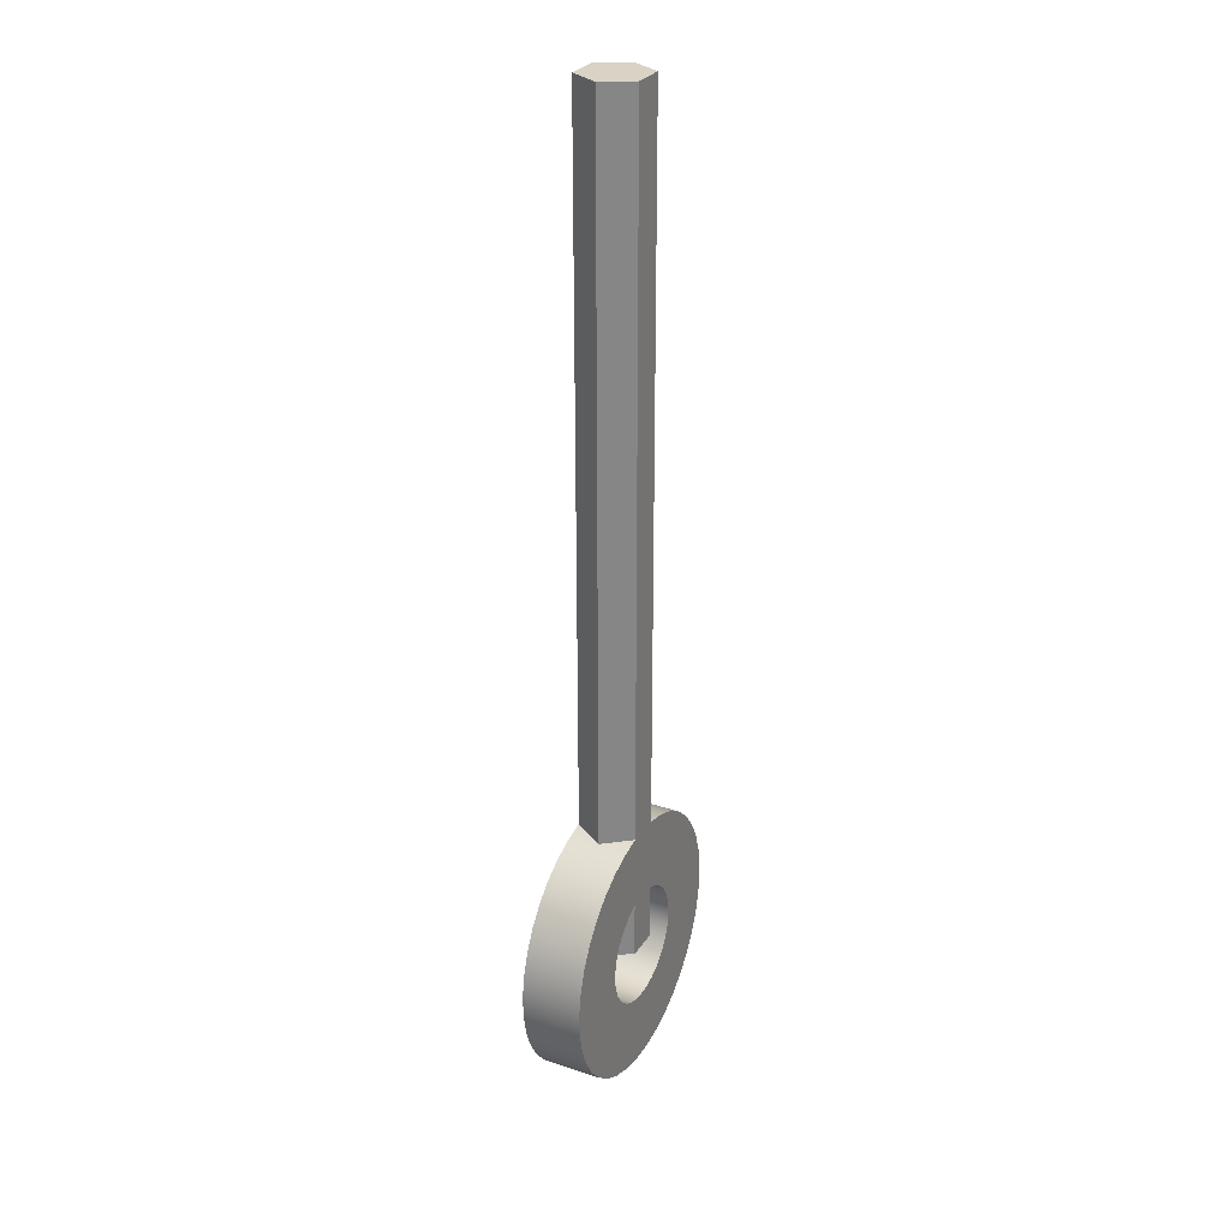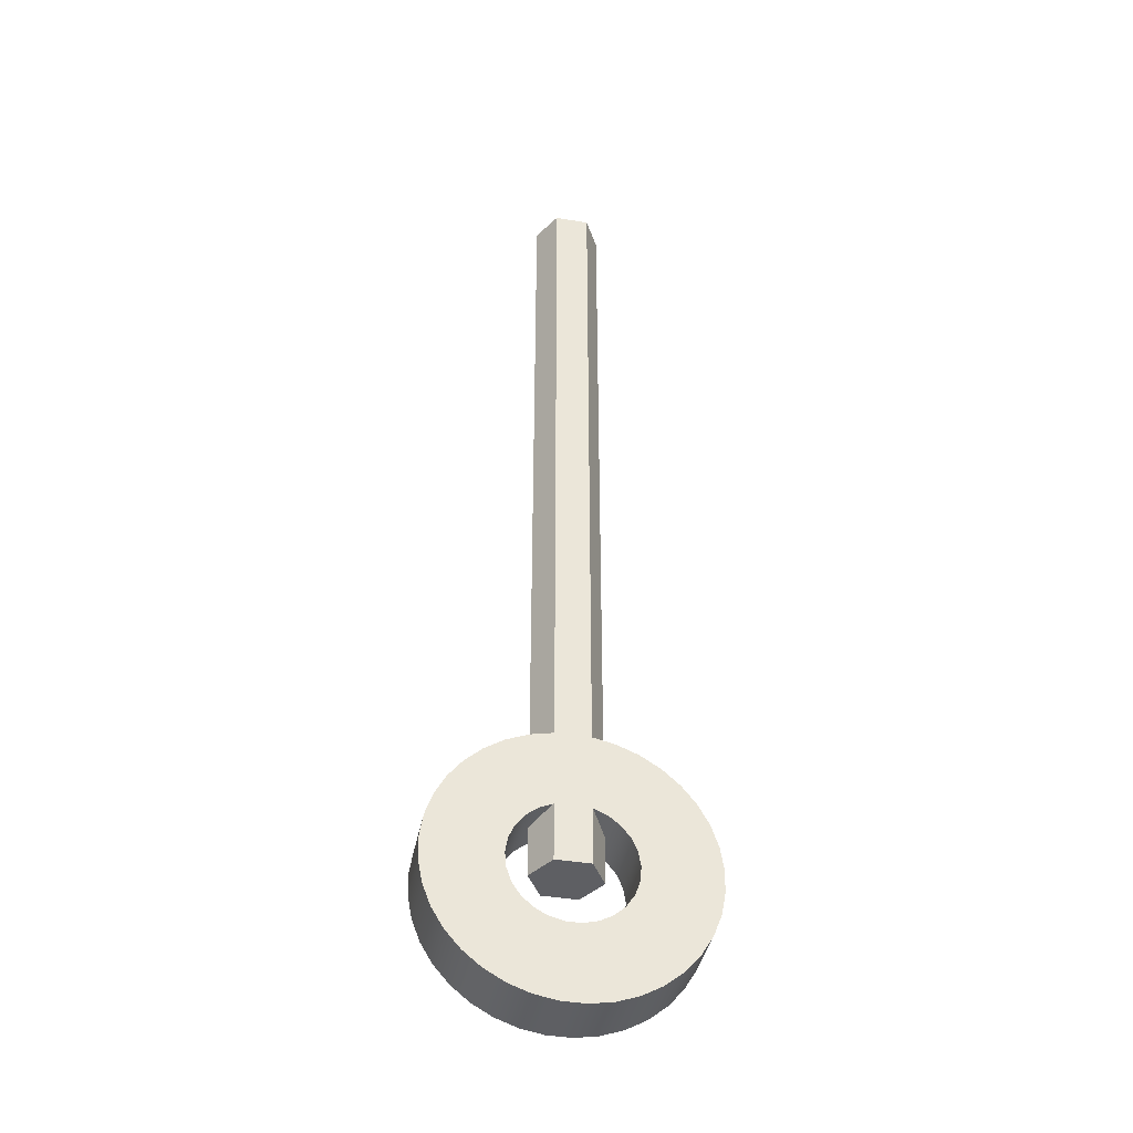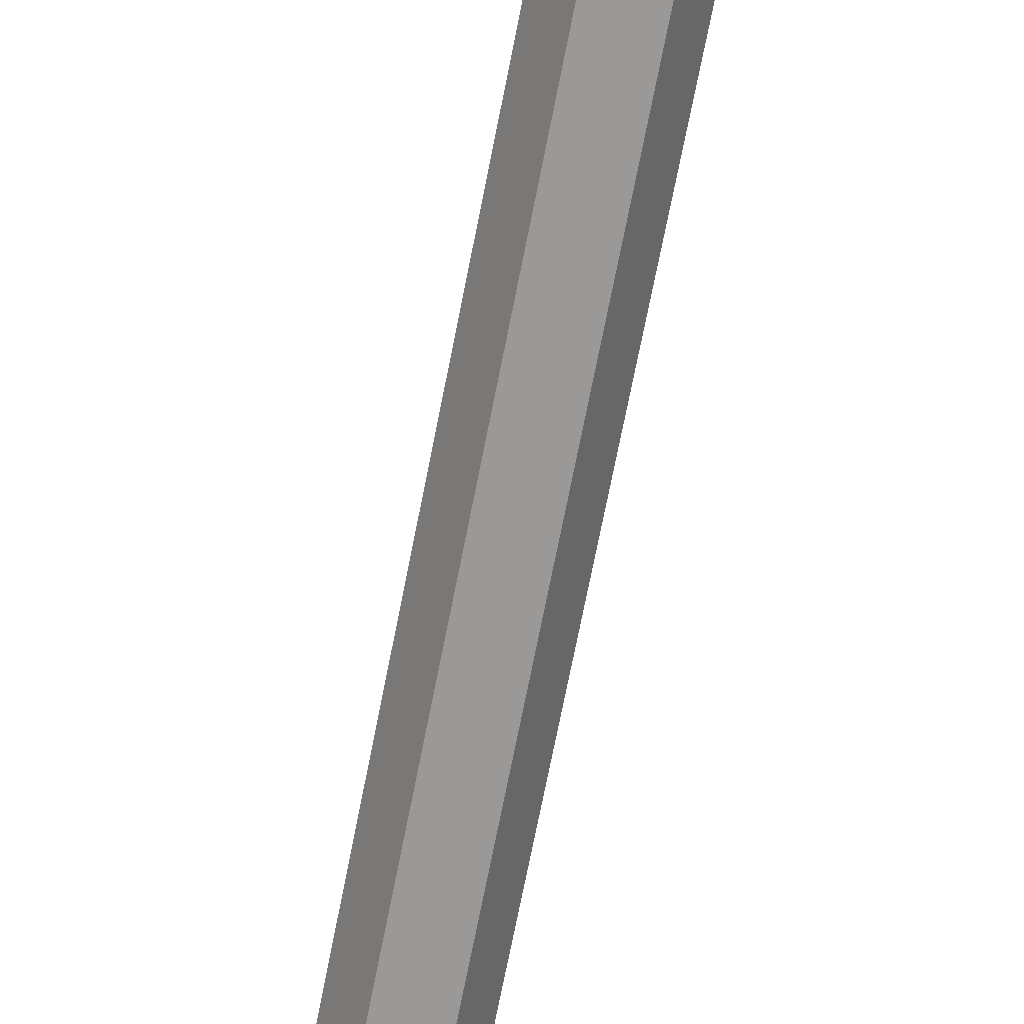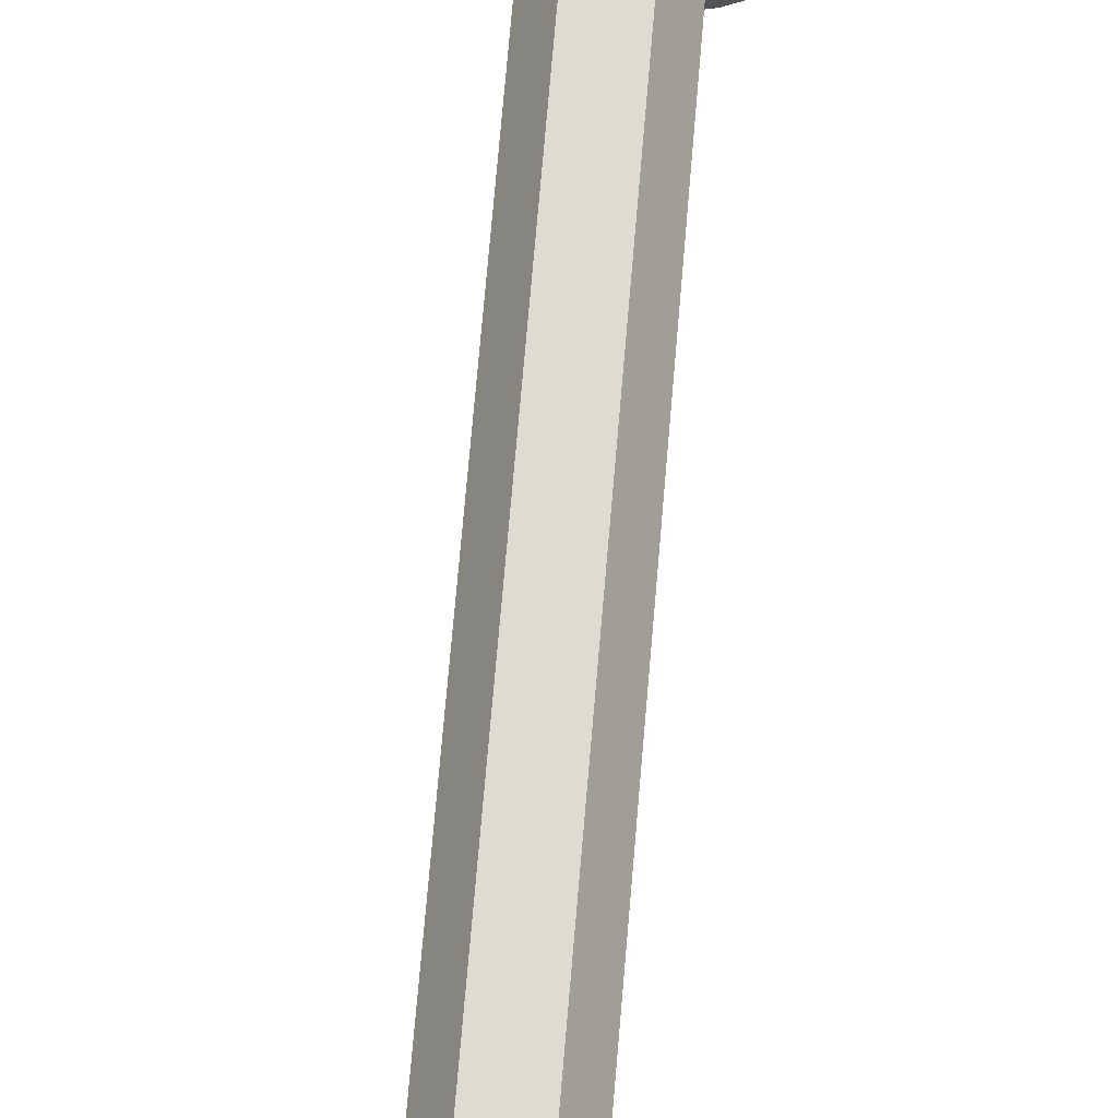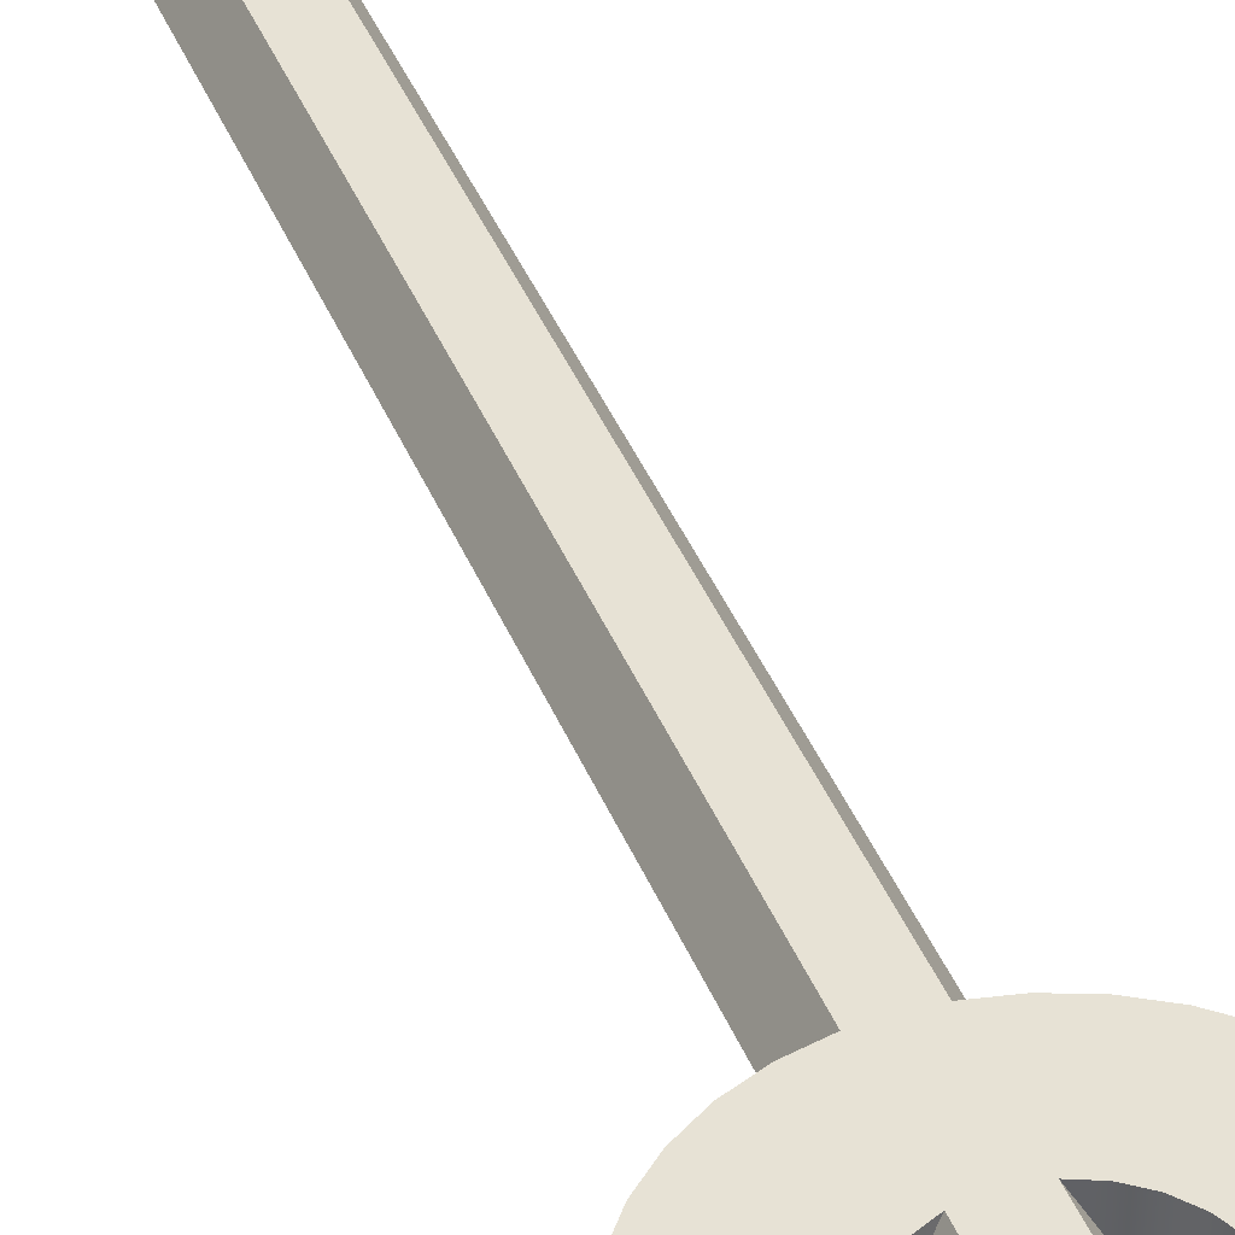
<metadata>
{"format":"obj","ext":"obj","renderer":"f3d","projection":"perspective","resolution":1024,"background":"white","views":[{"elev":28.3,"azim":-63.5,"up":"+Y"},{"elev":-40.8,"azim":-11.6,"up":"+Y"},{"elev":-68.9,"azim":-11.0,"up":"+Z"},{"elev":69.8,"azim":-175.2,"up":"+Z"},{"elev":40.4,"azim":-20.7,"up":"+Z"}]}
</metadata>
<code>
v 0.1155 0.383 0.2
v 0.1755 0.3595 0.09605
v 0.2309 0.3266 -3.331e-16
v 0.1755 0.3595 -0.09605
v 0.1155 0.383 -0.2
v 0.2058 0.343 -0.2
v 0.2837 0.282 -0.2
v 0.3441 0.2039 -0.2
v 0.3836 0.1133 -0.2
v 0.3997 0.01574 -0.2
v 0.3913 -0.08274 -0.2
v 0.3591 -0.1762 -0.2
v 0.305 -0.2588 -0.2
v 0.2322 -0.3257 -0.2
v 0.1452 -0.3727 -0.2
v 0.04942 -0.3969 -0.2
v -0.04942 -0.3969 -0.2
v -0.1452 -0.3727 -0.2
v -0.2322 -0.3257 -0.2
v -0.305 -0.2588 -0.2
v -0.3591 -0.1762 -0.2
v -0.3913 -0.08274 -0.2
v -0.3997 0.01574 -0.2
v -0.3836 0.1133 -0.2
v -0.3441 0.2039 -0.2
v -0.2837 0.282 -0.2
v -0.2058 0.343 -0.2
v -0.1155 0.383 -0.2
v -0.1755 0.3595 -0.09605
v -0.2309 0.3266 1.943e-16
v -0.1755 0.3595 0.09605
v -0.1155 0.383 0.2
v -0.2058 0.343 0.2
v -0.2837 0.282 0.2
v -0.3441 0.2039 0.2
v -0.3836 0.1133 0.2
v -0.3997 0.01574 0.2
v -0.3913 -0.08274 0.2
v -0.3591 -0.1762 0.2
v -0.305 -0.2588 0.2
v -0.2322 -0.3257 0.2
v -0.1452 -0.3727 0.2
v -0.04942 -0.3969 0.2
v 0.04942 -0.3969 0.2
v 0.1452 -0.3727 0.2
v 0.2322 -0.3257 0.2
v 0.305 -0.2588 0.2
v 0.3591 -0.1762 0.2
v 0.3913 -0.08274 0.2
v 0.3997 0.01574 0.2
v 0.3836 0.1133 0.2
v 0.3441 0.2039 0.2
v 0.2837 0.282 0.2
v 0.2058 0.343 0.2
v 0.2309 0.8699 -3.053e-16
v 0.1155 0.8926 0.2
v 0.2667 0.8596 0.2
v 0.41 0.8012 0.2
v 0.5412 0.7191 0.2
v 0.6564 0.6158 0.2
v 0.7522 0.4942 0.2
v 0.8257 0.358 0.2
v 0.8748 0.2113 0.2
v 0.8981 0.05828 0.2
v 0.8948 -0.09645 0.2
v 0.8651 -0.2483 0.2
v 0.8097 -0.3929 0.2
v 0.7305 -0.5258 0.2
v 0.6296 -0.6431 0.2
v 0.5101 -0.7415 0.2
v 0.3755 -0.8179 0.2
v 0.2299 -0.8702 0.2
v 0.07738 -0.8967 0.2
v -0.07738 -0.8967 0.2
v -0.2299 -0.8702 0.2
v -0.3755 -0.8179 0.2
v -0.5101 -0.7415 0.2
v -0.6296 -0.6431 0.2
v -0.7305 -0.5258 0.2
v -0.8097 -0.3929 0.2
v -0.8651 -0.2483 0.2
v -0.8948 -0.09645 0.2
v -0.8981 0.05828 0.2
v -0.8748 0.2113 0.2
v -0.8257 0.358 0.2
v -0.7522 0.4942 0.2
v -0.6564 0.6158 0.2
v -0.5412 0.7191 0.2
v -0.41 0.8012 0.2
v -0.2667 0.8596 0.2
v -0.1155 0.8926 0.2
v -0.2309 0.8699 1.943e-16
v -0.1155 0.8926 -0.2
v -0.2667 0.8596 -0.2
v -0.41 0.8012 -0.2
v -0.5412 0.7191 -0.2
v -0.6564 0.6158 -0.2
v -0.7522 0.4942 -0.2
v -0.8257 0.358 -0.2
v -0.8748 0.2113 -0.2
v -0.8981 0.05828 -0.2
v -0.8948 -0.09645 -0.2
v -0.8651 -0.2483 -0.2
v -0.8097 -0.3929 -0.2
v -0.7305 -0.5258 -0.2
v -0.6296 -0.6431 -0.2
v -0.5101 -0.7415 -0.2
v -0.3755 -0.8179 -0.2
v -0.2299 -0.8702 -0.2
v -0.07738 -0.8967 -0.2
v 0.07738 -0.8967 -0.2
v 0.2299 -0.8702 -0.2
v 0.3755 -0.8179 -0.2
v 0.5101 -0.7415 -0.2
v 0.6296 -0.6431 -0.2
v 0.7305 -0.5258 -0.2
v 0.8097 -0.3929 -0.2
v 0.8651 -0.2483 -0.2
v 0.8948 -0.09645 -0.2
v 0.8981 0.05828 -0.2
v 0.8748 0.2113 -0.2
v 0.8257 0.358 -0.2
v 0.7522 0.4942 -0.2
v 0.6564 0.6158 -0.2
v 0.5412 0.7191 -0.2
v 0.41 0.8012 -0.2
v 0.2667 0.8596 -0.2
v 0.1155 0.8926 -0.2
v 0.1155 0.8926 0.2
v 0.2309 0.8699 -3.053e-16
v 0.2309 5.7 -3.053e-16
v 0.1155 5.7 0.2
v 0.2309 0.3266 -3.331e-16
v 0.1755 0.3595 0.09605
v 0.1155 0.383 0.2
v 0.1155 0 0.2
v 0.2309 0 -2.955e-16
v 0.2309 0.8699 -3.053e-16
v 0.1155 0.8926 -0.2
v 0.1155 5.7 -0.2
v 0.2309 5.7 -3.053e-16
v -0.2309 0.3266 1.943e-16
v -0.1755 0.3595 -0.09605
v -0.1155 0.383 -0.2
v -0.1155 0 -0.2
v -0.2309 0 1.914e-16
v -0.1155 0.8926 -0.2
v -0.2309 0.8699 1.943e-16
v -0.2309 5.7 1.943e-16
v -0.1155 5.7 -0.2
v -0.1155 0.383 0.2
v -0.1755 0.3595 0.09605
v -0.2309 0.3266 1.943e-16
v -0.2309 0 1.914e-16
v -0.1155 0 0.2
v -0.2309 0.8699 1.943e-16
v -0.1155 0.8926 0.2
v -0.1155 5.7 0.2
v -0.2309 5.7 1.943e-16
v 0.1155 0.383 -0.2
v 0.1755 0.3595 -0.09605
v 0.2309 0.3266 -3.331e-16
v 0.2309 0 -2.955e-16
v 0.1155 0 -0.2
v 0.1155 0.8926 0.2
v 0.1155 5.7 0.2
v -0.1155 5.7 0.2
v -0.1155 0.8926 0.2
v -0.2667 0.8596 0.2
v -0.41 0.8012 0.2
v -0.5412 0.7191 0.2
v -0.6564 0.6158 0.2
v -0.7522 0.4942 0.2
v -0.8257 0.358 0.2
v -0.8748 0.2113 0.2
v -0.8981 0.05828 0.2
v -0.8948 -0.09645 0.2
v -0.8651 -0.2483 0.2
v -0.8097 -0.3929 0.2
v -0.7305 -0.5258 0.2
v -0.6296 -0.6431 0.2
v -0.5101 -0.7415 0.2
v -0.3755 -0.8179 0.2
v -0.2299 -0.8702 0.2
v -0.07738 -0.8967 0.2
v 0.07738 -0.8967 0.2
v 0.2299 -0.8702 0.2
v 0.3755 -0.8179 0.2
v 0.5101 -0.7415 0.2
v 0.6296 -0.6431 0.2
v 0.7305 -0.5258 0.2
v 0.8097 -0.3929 0.2
v 0.8651 -0.2483 0.2
v 0.8948 -0.09645 0.2
v 0.8981 0.05828 0.2
v 0.8748 0.2113 0.2
v 0.8257 0.358 0.2
v 0.7522 0.4942 0.2
v 0.6564 0.6158 0.2
v 0.5412 0.7191 0.2
v 0.41 0.8012 0.2
v 0.2667 0.8596 0.2
v 0.1155 0.383 0.2
v 0.2058 0.343 0.2
v 0.2837 0.282 0.2
v 0.3441 0.2039 0.2
v 0.3836 0.1133 0.2
v 0.3997 0.01574 0.2
v 0.3913 -0.08274 0.2
v 0.3591 -0.1762 0.2
v 0.305 -0.2588 0.2
v 0.2322 -0.3257 0.2
v 0.1452 -0.3727 0.2
v 0.04942 -0.3969 0.2
v -0.04942 -0.3969 0.2
v -0.1452 -0.3727 0.2
v -0.2322 -0.3257 0.2
v -0.305 -0.2588 0.2
v -0.3591 -0.1762 0.2
v -0.3913 -0.08274 0.2
v -0.3997 0.01574 0.2
v -0.3836 0.1133 0.2
v -0.3441 0.2039 0.2
v -0.2837 0.282 0.2
v -0.2058 0.343 0.2
v -0.1155 0.383 0.2
v -0.1155 0 0.2
v 0.1155 0 0.2
v 0.1155 0.383 -0.2
v 0.1155 0 -0.2
v -0.1155 0 -0.2
v -0.1155 0.383 -0.2
v -0.2058 0.343 -0.2
v -0.2837 0.282 -0.2
v -0.3441 0.2039 -0.2
v -0.3836 0.1133 -0.2
v -0.3997 0.01574 -0.2
v -0.3913 -0.08274 -0.2
v -0.3591 -0.1762 -0.2
v -0.305 -0.2588 -0.2
v -0.2322 -0.3257 -0.2
v -0.1452 -0.3727 -0.2
v -0.04942 -0.3969 -0.2
v 0.04942 -0.3969 -0.2
v 0.1452 -0.3727 -0.2
v 0.2322 -0.3257 -0.2
v 0.305 -0.2588 -0.2
v 0.3591 -0.1762 -0.2
v 0.3913 -0.08274 -0.2
v 0.3997 0.01574 -0.2
v 0.3836 0.1133 -0.2
v 0.3441 0.2039 -0.2
v 0.2837 0.282 -0.2
v 0.2058 0.343 -0.2
v 0.1155 0.8926 -0.2
v 0.2667 0.8596 -0.2
v 0.41 0.8012 -0.2
v 0.5412 0.7191 -0.2
v 0.6564 0.6158 -0.2
v 0.7522 0.4942 -0.2
v 0.8257 0.358 -0.2
v 0.8748 0.2113 -0.2
v 0.8981 0.05828 -0.2
v 0.8948 -0.09645 -0.2
v 0.8651 -0.2483 -0.2
v 0.8097 -0.3929 -0.2
v 0.7305 -0.5258 -0.2
v 0.6296 -0.6431 -0.2
v 0.5101 -0.7415 -0.2
v 0.3755 -0.8179 -0.2
v 0.2299 -0.8702 -0.2
v 0.07738 -0.8967 -0.2
v -0.07738 -0.8967 -0.2
v -0.2299 -0.8702 -0.2
v -0.3755 -0.8179 -0.2
v -0.5101 -0.7415 -0.2
v -0.6296 -0.6431 -0.2
v -0.7305 -0.5258 -0.2
v -0.8097 -0.3929 -0.2
v -0.8651 -0.2483 -0.2
v -0.8948 -0.09645 -0.2
v -0.8981 0.05828 -0.2
v -0.8748 0.2113 -0.2
v -0.8257 0.358 -0.2
v -0.7522 0.4942 -0.2
v -0.6564 0.6158 -0.2
v -0.5412 0.7191 -0.2
v -0.41 0.8012 -0.2
v -0.2667 0.8596 -0.2
v -0.1155 0.8926 -0.2
v -0.1155 5.7 -0.2
v 0.1155 5.7 -0.2
v 0.1155 5.7 -0.2
v -0.1155 5.7 -0.2
v -0.2309 5.7 1.943e-16
v -0.1155 5.7 0.2
v 0.1155 5.7 0.2
v 0.2309 5.7 -3.053e-16
v -0.1155 0 -0.2
v 0.1155 0 -0.2
v 0.2309 0 -2.955e-16
v 0.1155 0 0.2
v -0.1155 0 0.2
v -0.2309 0 1.914e-16
g 7048fe3a-e2d1-11ea-b3df-54bf646e7e1f
f 1 2 54
f 54 2 3
f 54 3 53
f 53 3 7
f 53 7 8
f 7 3 6
f 6 3 4
f 6 4 5
f 53 8 52
f 52 8 9
f 52 9 51
f 51 9 10
f 51 10 50
f 50 10 11
f 50 11 49
f 49 11 12
f 49 12 48
f 48 12 13
f 48 13 47
f 47 13 14
f 47 14 46
f 46 14 15
f 46 15 45
f 45 15 16
f 45 16 44
f 44 16 17
f 44 17 43
f 43 17 18
f 43 18 42
f 42 18 19
f 42 19 41
f 41 19 20
f 41 20 40
f 40 20 21
f 40 21 39
f 39 21 22
f 39 22 38
f 38 22 23
f 38 23 37
f 37 23 24
f 37 24 36
f 36 24 25
f 36 25 35
f 35 25 26
f 35 26 34
f 34 26 30
f 34 30 33
f 33 30 31
f 33 31 32
f 26 27 30
f 30 27 29
f 29 27 28
g 7049e86e-e2d1-11ea-8596-54bf646e7e1f
f 56 57 55
f 55 57 127
f 55 127 128
f 127 57 126
f 126 57 58
f 126 58 125
f 125 58 59
f 125 59 124
f 124 59 60
f 124 60 123
f 123 60 61
f 123 61 122
f 122 61 62
f 122 62 121
f 121 62 63
f 121 63 120
f 120 63 64
f 120 64 119
f 119 64 65
f 119 65 118
f 118 65 66
f 118 66 117
f 117 66 67
f 117 67 116
f 116 67 68
f 116 68 115
f 115 68 69
f 115 69 114
f 114 69 70
f 114 70 113
f 113 70 71
f 113 71 112
f 112 71 72
f 112 72 111
f 111 72 73
f 111 73 110
f 110 73 74
f 110 74 109
f 109 74 75
f 109 75 108
f 108 75 76
f 108 76 107
f 107 76 77
f 107 77 106
f 106 77 78
f 106 78 105
f 105 78 79
f 105 79 104
f 104 79 80
f 104 80 103
f 103 80 81
f 103 81 102
f 102 81 82
f 102 82 101
f 101 82 83
f 101 83 100
f 100 83 84
f 100 84 99
f 99 84 85
f 99 85 98
f 98 85 86
f 98 86 97
f 97 86 87
f 97 87 96
f 96 87 88
f 96 88 95
f 95 88 89
f 95 89 94
f 94 89 90
f 94 90 92
f 92 90 91
f 92 93 94
g 70228bec-e2d1-11ea-9e6b-54bf646e7e1f
f 130 131 129
f 129 131 132
g 1fd58fee-240b-3633-8076-2f442808709d
f 133 134 137
f 137 134 136
f 136 134 135
g 702264d8-e2d1-11ea-8407-54bf646e7e1f
f 138 139 141
f 141 139 140
g e15b0314-6bca-3101-9b55-db2649d5dac7
f 142 143 146
f 146 143 145
f 145 143 144
g 70230100-e2d1-11ea-8493-54bf646e7e1f
f 148 149 147
f 147 149 150
g 0789b06f-3777-3672-8846-8719f9771b71
f 151 152 155
f 155 152 154
f 154 152 153
g 7022da1a-e2d1-11ea-a8d3-54bf646e7e1f
f 156 157 159
f 159 157 158
g 4d369968-115c-36ff-9d57-2b1e6b090170
f 160 161 164
f 164 161 163
f 163 161 162
g 7022b2d8-e2d1-11ea-b86f-54bf646e7e1f
f 166 167 165
f 165 167 168
f 165 168 203
f 203 168 226
f 203 226 228
f 228 226 227
f 226 168 225
f 225 168 169
f 225 169 224
f 224 169 170
f 224 170 223
f 223 170 222
f 222 170 171
f 222 171 221
f 221 171 172
f 221 172 181
f 181 172 180
f 180 172 173
f 180 173 179
f 179 173 174
f 179 174 178
f 178 174 175
f 178 175 177
f 177 175 176
f 221 181 220
f 220 181 182
f 220 182 219
f 219 182 183
f 219 183 218
f 218 183 184
f 218 184 217
f 217 184 216
f 216 184 185
f 216 185 215
f 215 185 186
f 215 186 214
f 214 186 213
f 213 186 187
f 213 187 212
f 212 187 211
f 211 187 188
f 211 188 210
f 210 188 189
f 210 189 209
f 209 189 190
f 209 190 208
f 208 190 199
f 208 199 200
f 190 191 199
f 199 191 198
f 198 191 192
f 198 192 197
f 197 192 193
f 197 193 196
f 196 193 194
f 196 194 195
f 208 200 207
f 207 200 201
f 207 201 206
f 206 201 205
f 205 201 202
f 205 202 204
f 204 202 165
f 204 165 203
g 70232802-e2d1-11ea-977f-54bf646e7e1f
f 230 231 229
f 229 231 232
f 229 232 255
f 255 232 290
f 255 290 292
f 292 290 291
f 232 233 290
f 290 233 289
f 289 233 234
f 289 234 288
f 288 234 235
f 288 235 236
f 288 236 287
f 287 236 237
f 287 237 286
f 286 237 277
f 286 277 278
f 237 238 277
f 277 238 276
f 276 238 239
f 276 239 275
f 275 239 240
f 275 240 274
f 274 240 241
f 274 241 242
f 274 242 273
f 273 242 243
f 273 243 244
f 273 244 272
f 272 244 245
f 272 245 271
f 271 245 246
f 271 246 247
f 271 247 270
f 270 247 248
f 270 248 269
f 269 248 249
f 269 249 268
f 268 249 250
f 268 250 259
f 259 250 258
f 258 250 251
f 258 251 257
f 257 251 252
f 257 252 253
f 257 253 256
f 256 253 254
f 256 254 255
f 255 254 229
f 268 259 267
f 267 259 260
f 267 260 266
f 266 260 261
f 266 261 265
f 265 261 262
f 265 262 264
f 264 262 263
f 286 278 285
f 285 278 279
f 285 279 284
f 284 279 280
f 284 280 283
f 283 280 281
f 283 281 282
g 70234ef4-e2d1-11ea-9277-54bf646e7e1f
f 294 295 293
f 293 295 298
f 298 295 296
f 298 296 297
g 70239d4c-e2d1-11ea-8686-54bf646e7e1f
f 299 300 304
f 304 300 301
f 304 301 303
f 303 301 302

</code>
